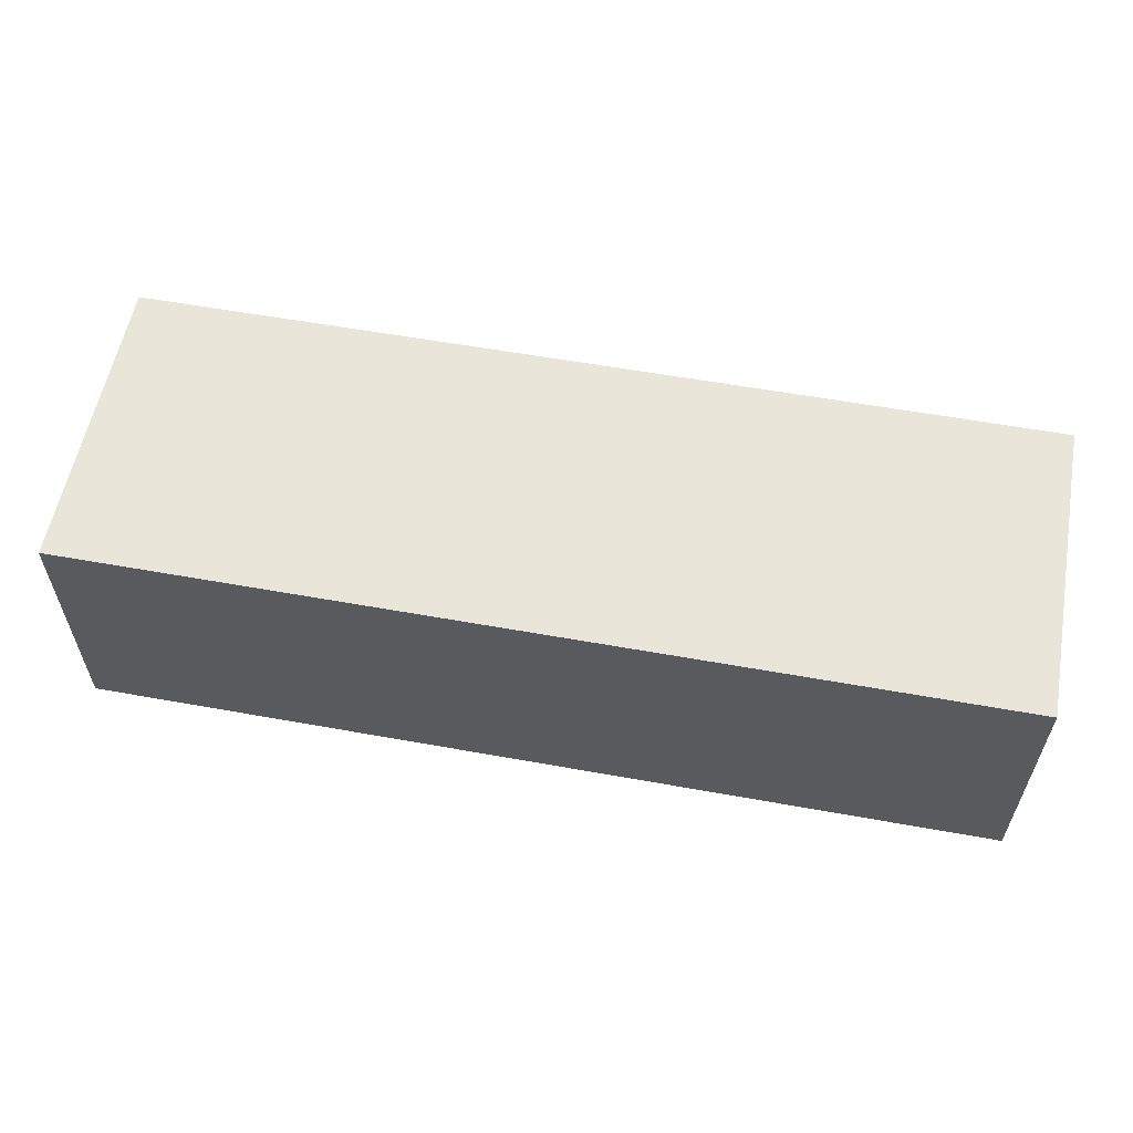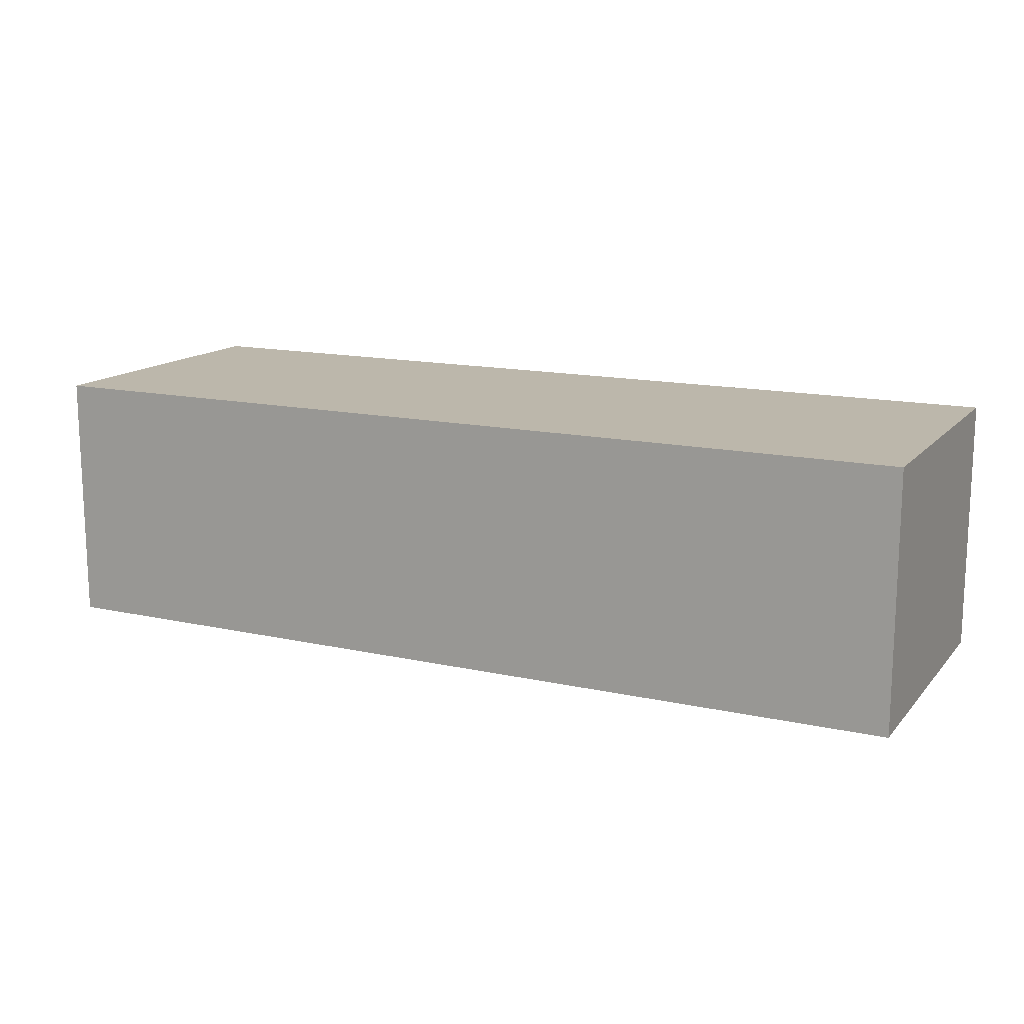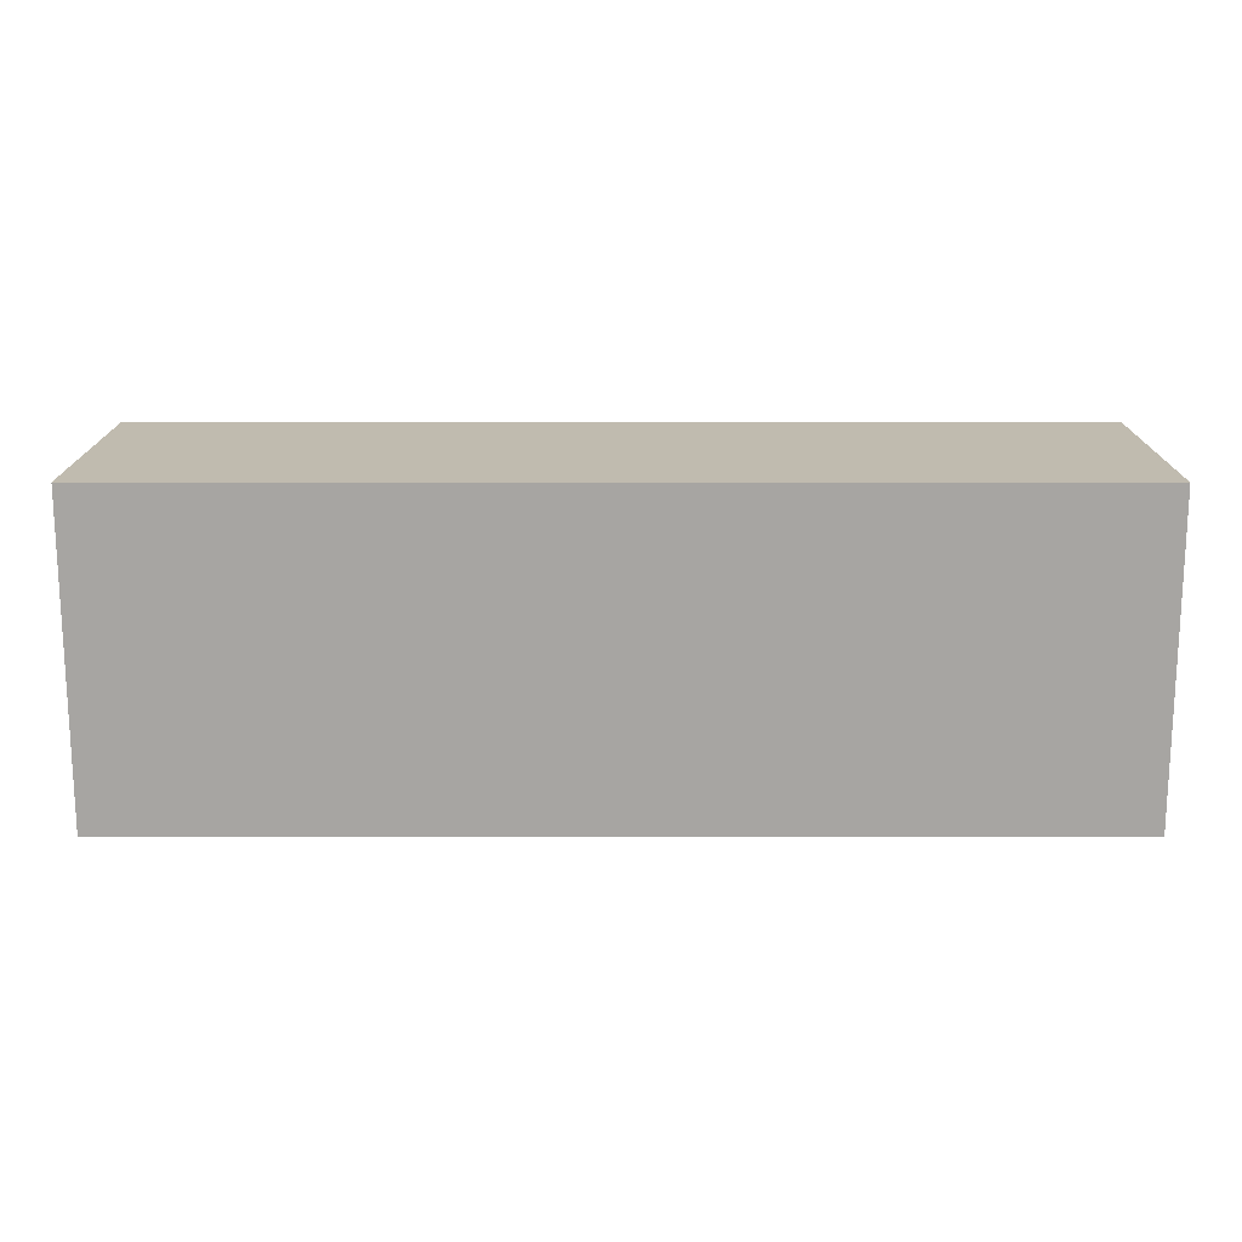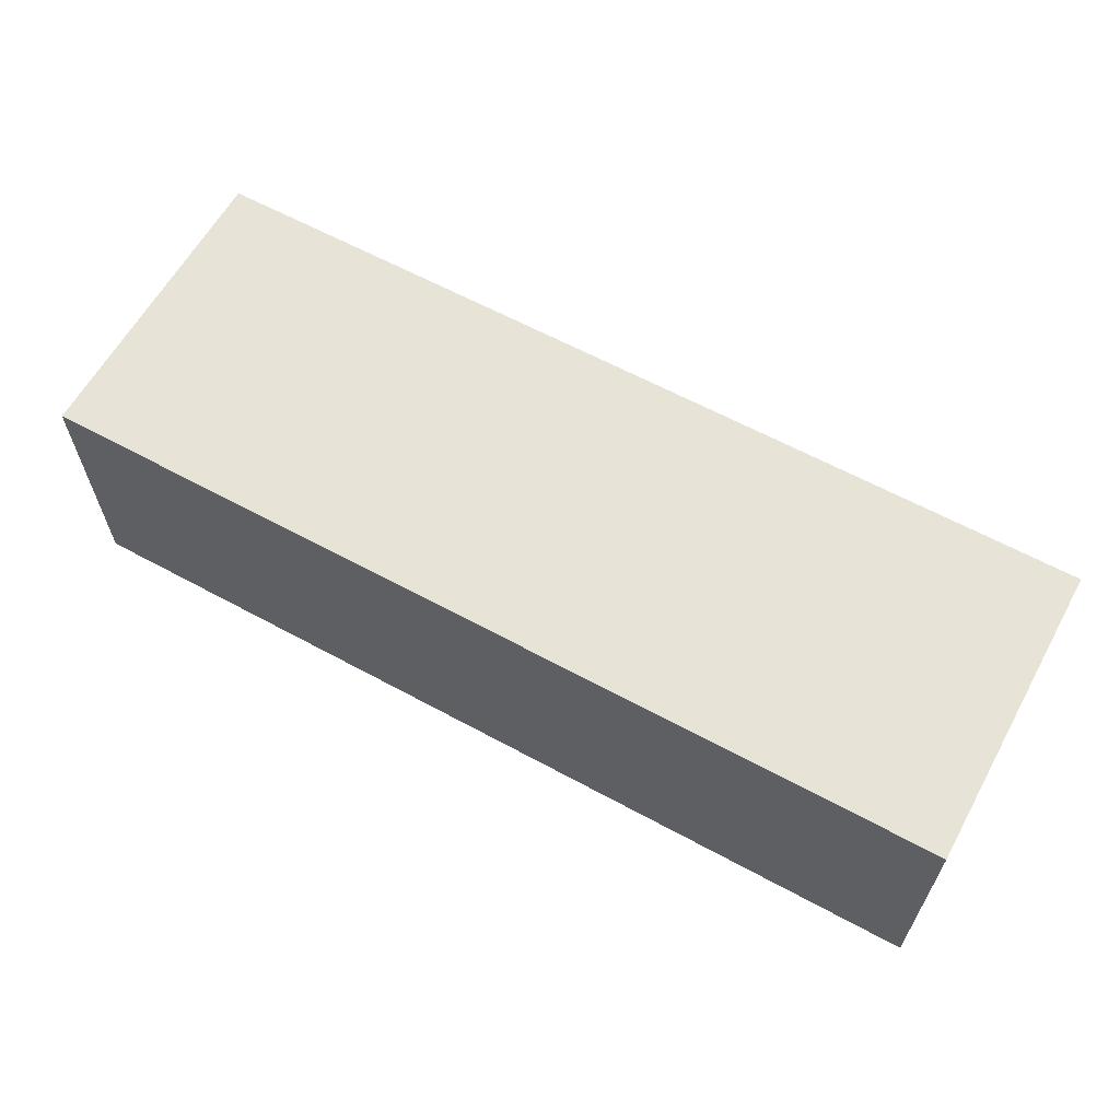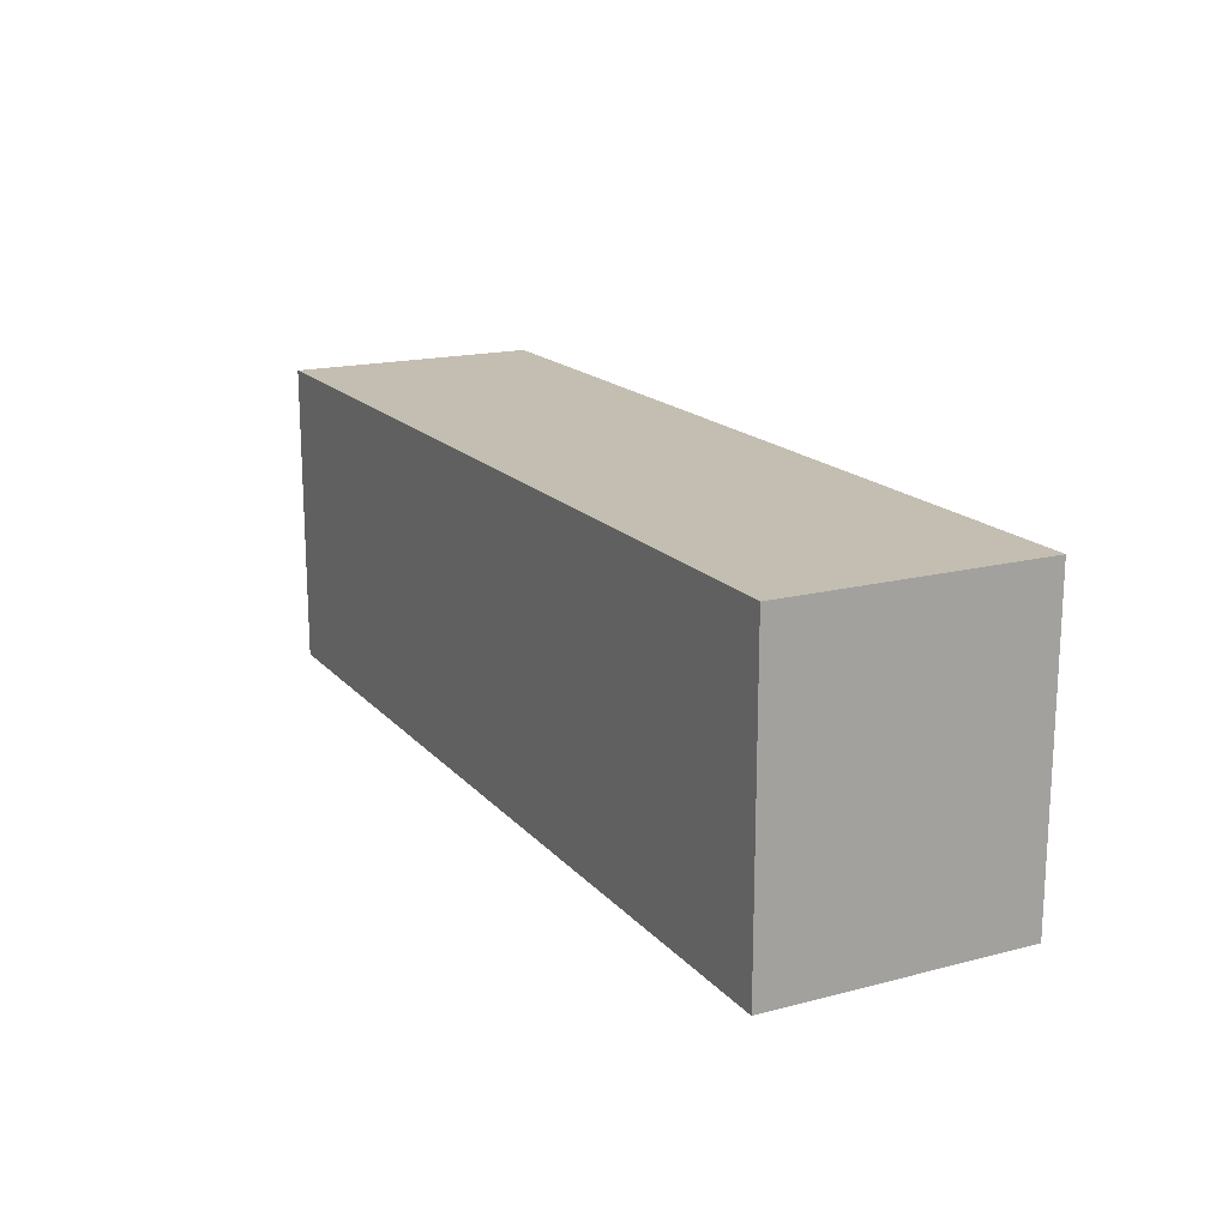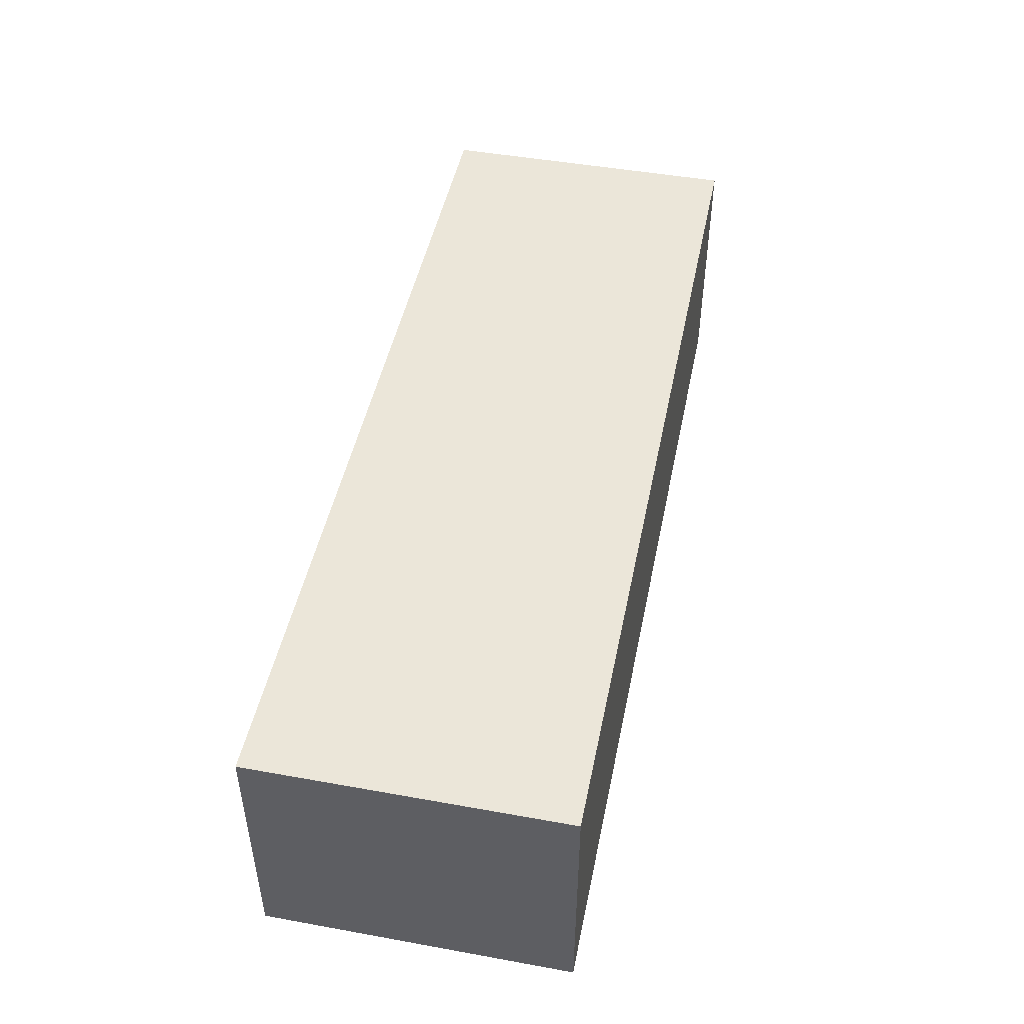
<metadata>
{"format":"obj","ext":"obj","renderer":"f3d","projection":"perspective","resolution":1024,"background":"white","views":[{"elev":57.7,"azim":10.6,"up":"+Y"},{"elev":14.4,"azim":-154.1,"up":"+Y"},{"elev":16.1,"azim":0.1,"up":"+Z"},{"elev":62.0,"azim":-151.1,"up":"+Y"},{"elev":17.2,"azim":62.7,"up":"+Z"},{"elev":47.4,"azim":101.5,"up":"+Y"}]}
</metadata>
<code>
v 6.5 0 2
v 6.5 0 -1
v 6.5 2.5 -1
v 6.5 2.5 2
v -2.5 0 2
v 6.5 0 2
v 6.5 2.5 2
v -2.5 2.5 2
v -2.5 0 -1
v -2.5 0 2
v -2.5 2.5 2
v -2.5 2.5 -1
v 6.5 0 -1
v -2.5 0 -1
v -2.5 2.5 -1
v 6.5 2.5 -1
v 6.5 2.5 -1
v -2.5 2.5 -1
v -2.5 2.5 2
v 6.5 2.5 2
v -2.5 0 -1
v 6.5 0 -1
v 6.5 0 2
v -2.5 0 2
g 7fd8b1e2-e35f-11ea-8e84-54bf646e7e1f
f 1 2 4
f 4 2 3
g 7fda869a-e35f-11ea-97a9-54bf646e7e1f
f 5 6 8
f 8 6 7
g 7fdc3442-e35f-11ea-862e-54bf646e7e1f
f 9 10 12
f 12 10 11
g 7fdf688c-e35f-11ea-ad4b-54bf646e7e1f
f 13 14 16
f 16 14 15
g 7fe2008c-e35f-11ea-a805-54bf646e7e1f
f 18 19 17
f 17 19 20
g 7fe3d546-e35f-11ea-98c6-54bf646e7e1f
f 21 22 24
f 24 22 23

</code>
